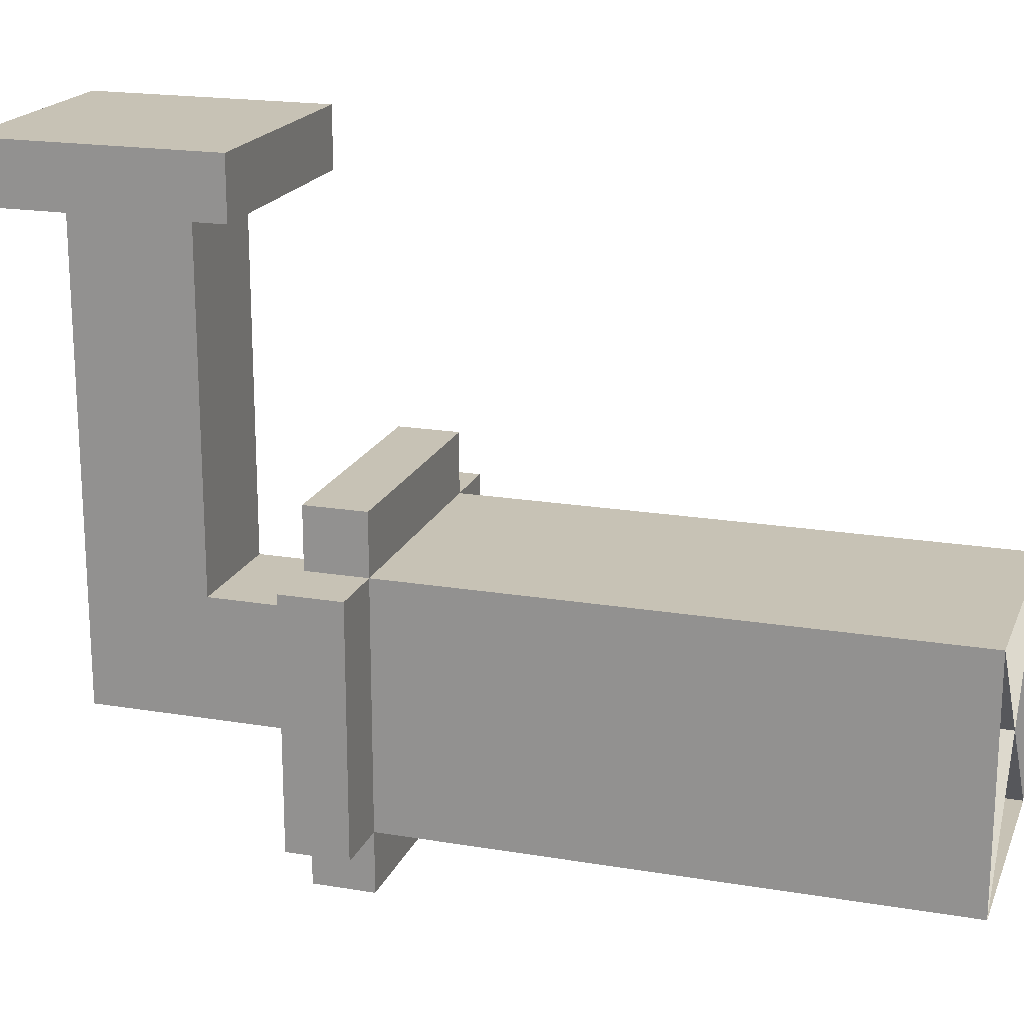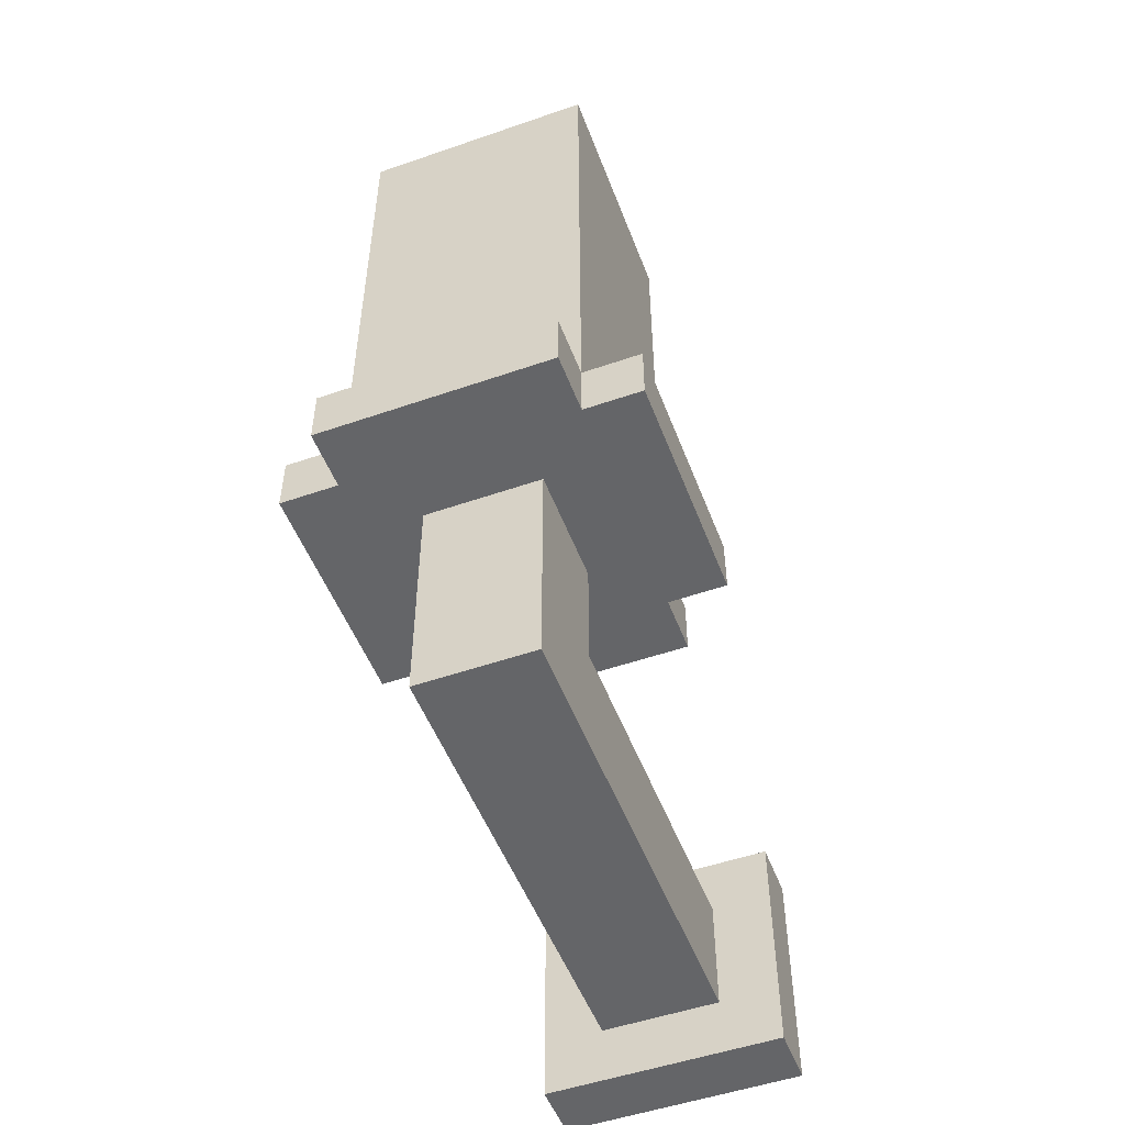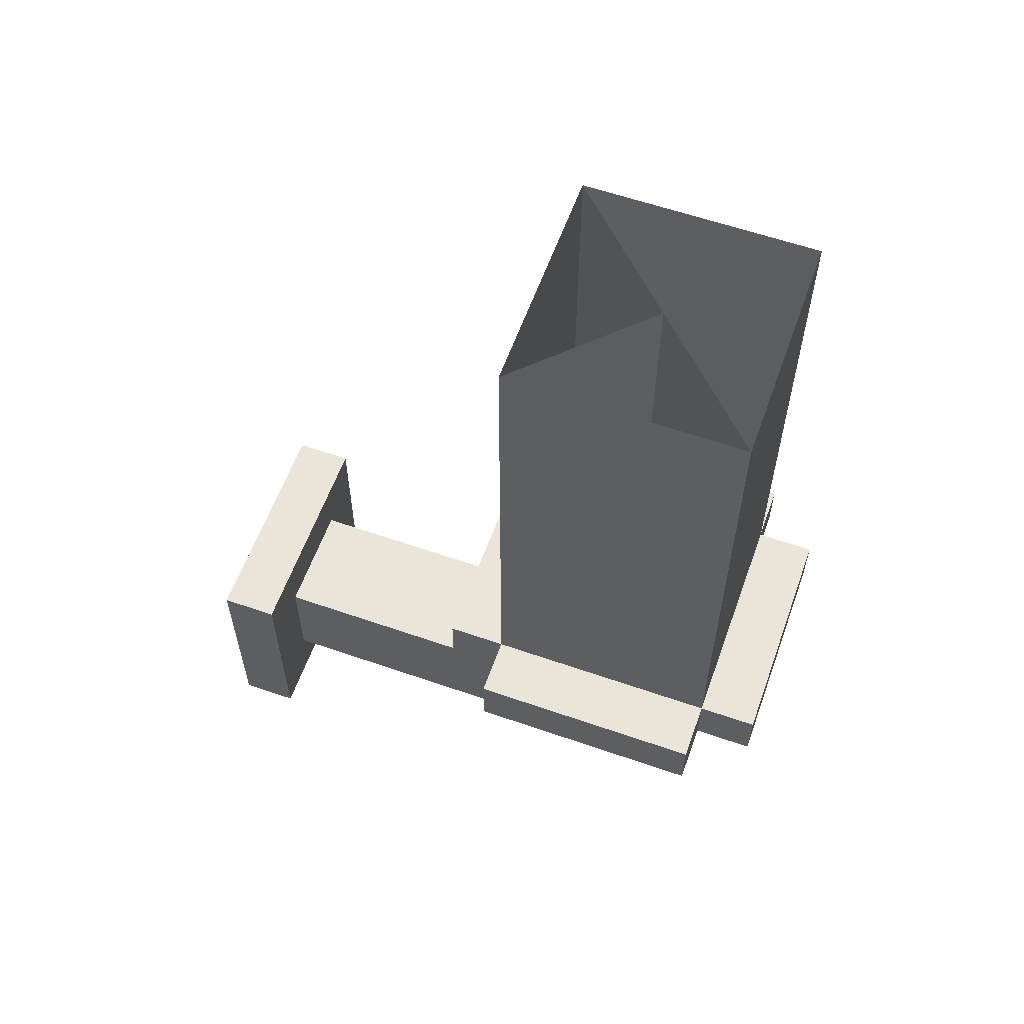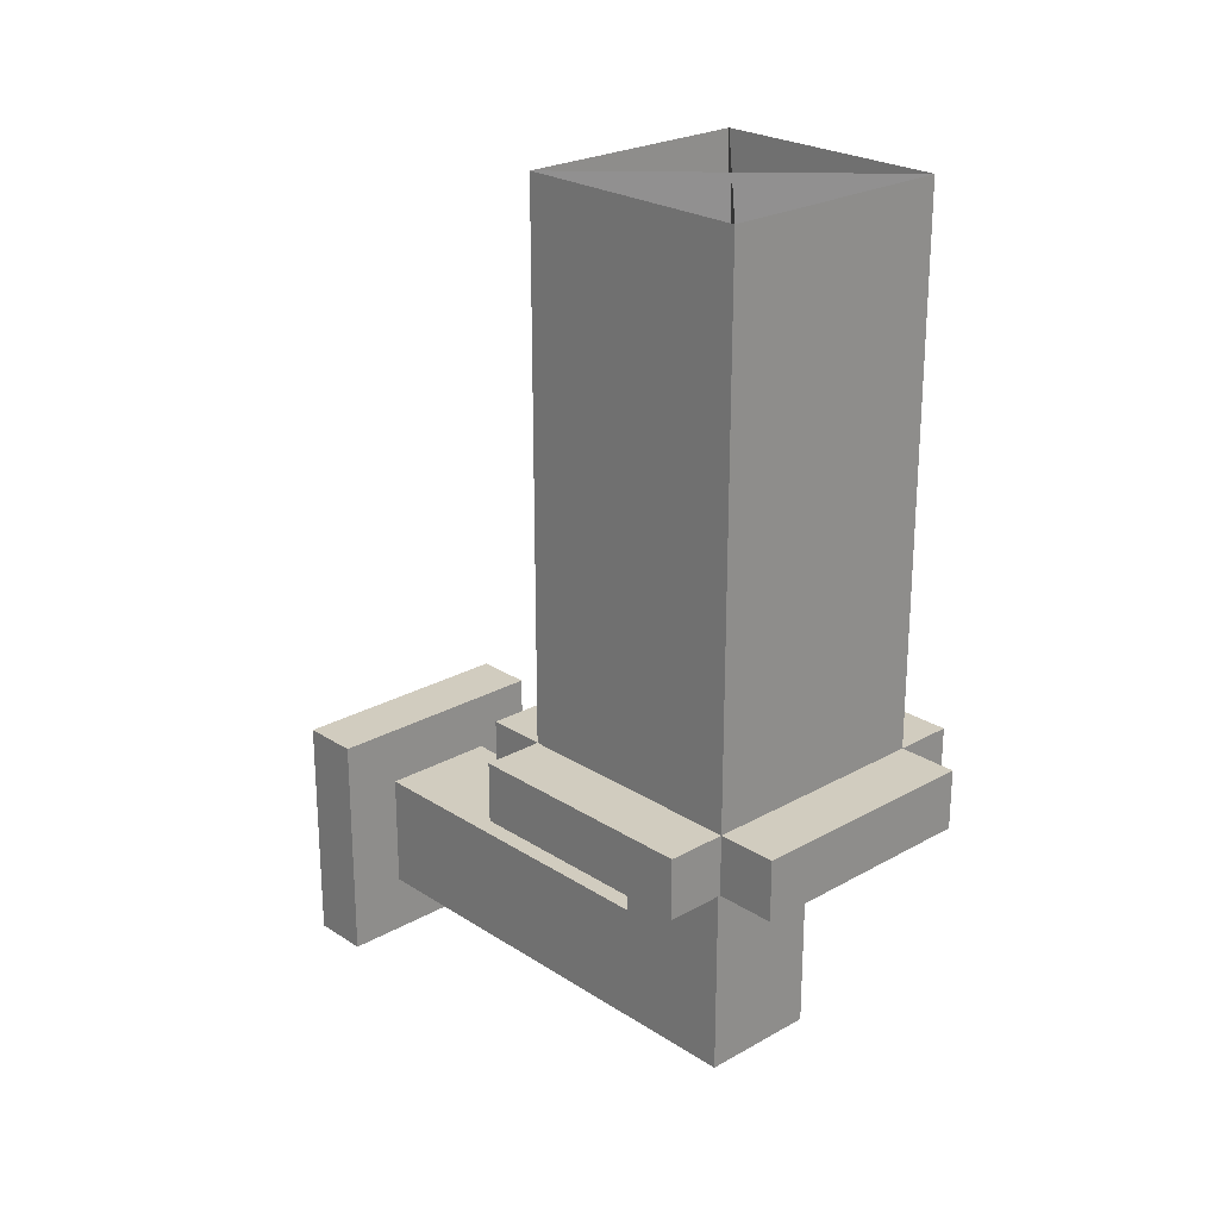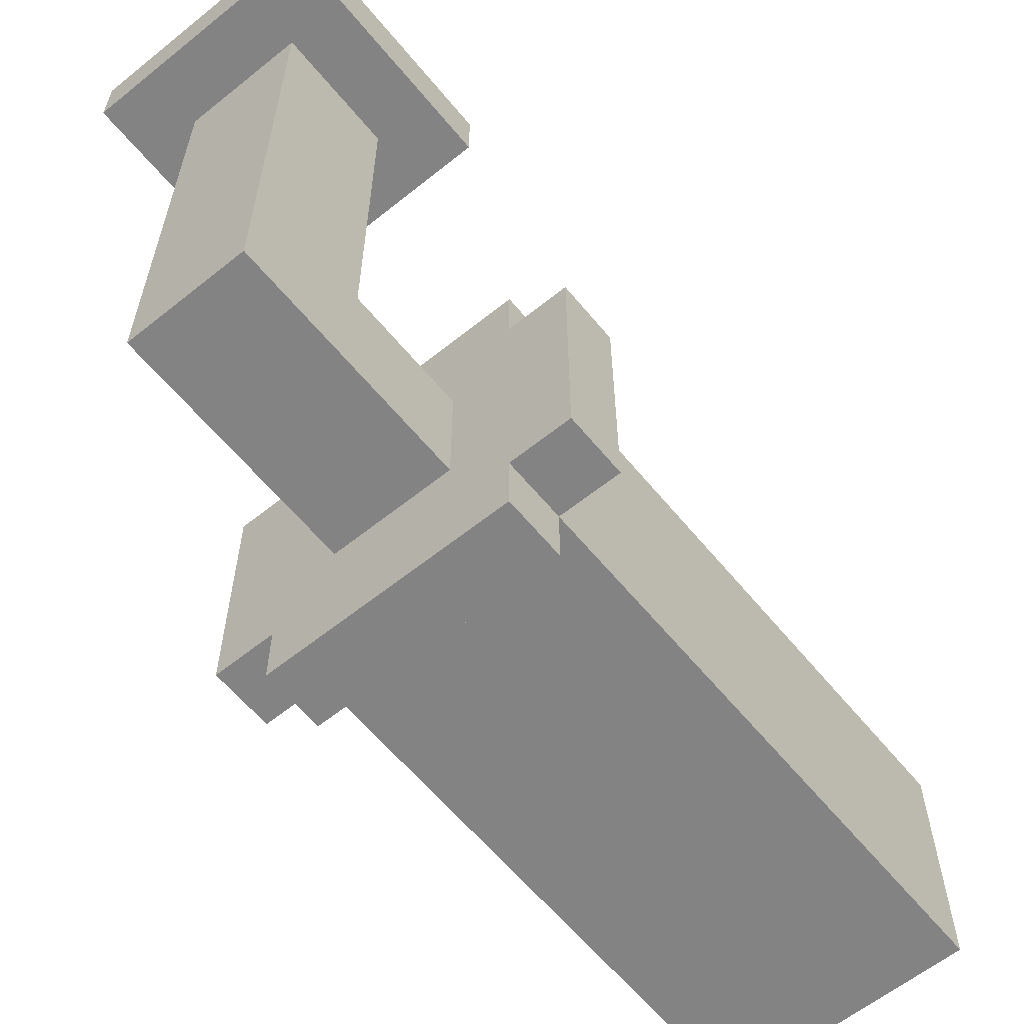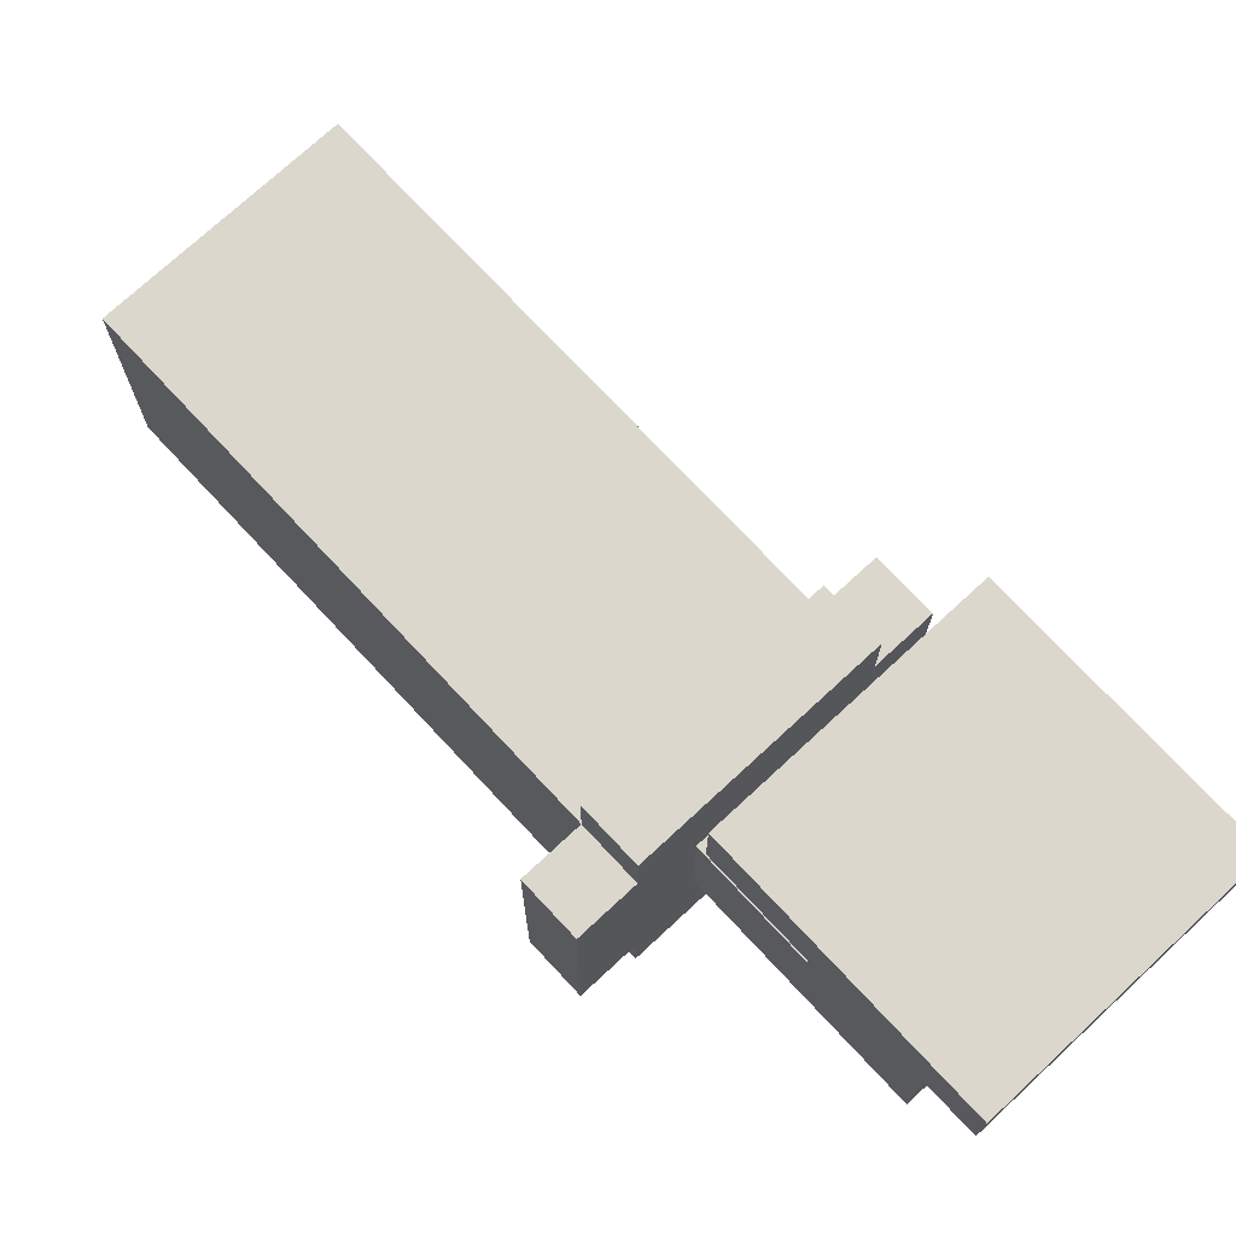
<metadata>
{"format":"obj","ext":"obj","renderer":"f3d","projection":"perspective","resolution":1024,"background":"white","views":[{"elev":19.0,"azim":107.7,"up":"+Z"},{"elev":-51.5,"azim":-159.4,"up":"+Y"},{"elev":59.4,"azim":109.7,"up":"+Y"},{"elev":24.0,"azim":136.9,"up":"+Y"},{"elev":-61.0,"azim":39.3,"up":"+Z"},{"elev":73.3,"azim":-42.9,"up":"+Z"}]}
</metadata>
<code>
o gas_wall_Cube.119
v 0.125 0.5 0.125
v -0.0625 -0.125 0.0625
v 0.0625 -0.125 -0.0625
v 0.125 0.5 -0.125
v 0.0625 -0.0625 0.0625
v -0.0625 -0.0625 0.0625
v 0.0625 -0.0625 -0.0625
v -0.0625 -0.0625 -0.0625
v 0.0625 -0.125 0.125
v -0.0625 -0.125 0.125
v 0.0625 -0.0625 0.125
v -0.0625 -0.0625 0.125
v 0.0625 -0.125 -0.125
v -0.0625 -0.125 -0.125
v 0.0625 -0.0625 -0.125
v -0.0625 -0.0625 -0.125
v -0.125 -0.125 0.0625
v -0.125 -0.125 -0.0625
v -0.125 -0.0625 0.0625
v -0.125 -0.0625 -0.0625
v -0.125 -0.125 0.125
v -0.125 -0.0625 0.125
v -0.125 -0.125 -0.125
v -0.125 -0.0625 -0.125
v 0.125 -0.125 0.0625
v 0.125 -0.125 -0.0625
v 0.125 -0.0625 0.0625
v 0.125 -0.0625 -0.0625
v 0.125 -0.125 0.125
v 0.125 -0.0625 0.125
v 0.125 -0.125 -0.125
v 0.125 -0.0625 -0.125
v -0.1875 -0.125 0.0625
v -0.1875 -0.125 -0.0625
v -0.1875 -0.0625 0.0625
v -0.1875 -0.0625 -0.0625
v -0.1875 -0.125 0.125
v -0.1875 -0.0625 0.125
v -0.1875 -0.125 -0.125
v -0.1875 -0.0625 -0.125
v 0.0625 -0.125 0.1875
v -0.0625 -0.125 0.1875
v 0.0625 -0.0625 0.1875
v -0.0625 -0.0625 0.1875
v -0.125 -0.125 0.1875
v -0.125 -0.0625 0.1875
v 0.125 -0.125 0.1875
v 0.125 -0.0625 0.1875
v 0.1875 -0.125 0.0625
v 0.1875 -0.125 -0.0625
v 0.1875 -0.0625 0.0625
v 0.1875 -0.0625 -0.0625
v 0.1875 -0.125 0.125
v 0.1875 -0.0625 0.125
v 0.1875 -0.125 -0.125
v 0.1875 -0.0625 -0.125
v 0.0625 -0.125 -0.1875
v -0.0625 -0.125 -0.1875
v 0.0625 -0.0625 -0.1875
v -0.0625 -0.0625 -0.1875
v -0.125 -0.125 -0.1875
v -0.125 -0.0625 -0.1875
v 0.125 -0.125 -0.1875
v 0.125 -0.0625 -0.1875
v 0.0625 -0.125 0.0625
v 0.125 -0.0625 -0.125
v -0.0625 -0.125 -0.0625
v 0.125 0.5 0
v 0.125 -0.0625 0
v 0.125 -0.0625 0.125
v 0 0.5 0.125
v 0 -0.0625 0.125
v -0.125 0.5 -0.125
v -0.125 0.5 0.125
v -0.125 -0.0625 0.125
v -0.125 0.5 0
v -0.125 -0.0625 0
v -0.125 -0.0625 -0.125
v -0 0.5 -0.125
v -0 -0.0625 -0.125
v 0.0625 -0.375 0.4375
v 0.0625 -0.25 0.4375
v 0.0625 -0.375 0.5
v 0.0625 -0.25 0.5
v -0.0625 -0.375 0.4375
v -0.0625 -0.25 0.4375
v -0.0625 -0.375 0.5
v -0.0625 -0.25 0.5
v 0.0625 -0.1875 0.4375
v 0.0625 -0.1875 0.5
v -0.0625 -0.1875 0.4375
v -0.0625 -0.1875 0.5
v 0.0625 -0.4375 0.4375
v 0.0625 -0.4375 0.5
v -0.0625 -0.4375 0.4375
v -0.0625 -0.4375 0.5
v -0.125 -0.375 0.4375
v -0.125 -0.25 0.4375
v -0.125 -0.375 0.5
v -0.125 -0.25 0.5
v -0.125 -0.1875 0.4375
v -0.125 -0.1875 0.5
v -0.125 -0.4375 0.4375
v -0.125 -0.4375 0.5
v 0.125 -0.375 0.4375
v 0.125 -0.25 0.4375
v 0.125 -0.375 0.5
v 0.125 -0.25 0.5
v 0.125 -0.1875 0.4375
v 0.125 -0.1875 0.5
v 0.125 -0.4375 0.4375
v 0.125 -0.4375 0.5
v 0.0625 -0.375 0.0625
v 0.0625 -0.25 0.0625
v -0.0625 -0.375 0.0625
v -0.0625 -0.25 0.0625
v 0.0625 -0.375 -0.0625
v 0.0625 -0.25 -0.0625
v -0.0625 -0.375 -0.0625
v -0.0625 -0.25 -0.0625
v -0.0625 -0.125 0.0625
v 0.0625 -0.125 -0.0625
v 0.0625 -0.125 0.0625
v -0.0625 -0.125 -0.0625
v 0.0625 -0.3125 0.4375
v 0.0625 -0.3125 0.5
v -0.0625 -0.3125 0.5
v -0.0625 -0.3125 0.4375
v -0.125 -0.3125 0.5
v -0.125 -0.3125 0.4375
v 0.125 -0.3125 0.4375
v 0.125 -0.3125 0.5
v 0.0625 -0.3125 0.0625
v -0.0625 -0.3125 0.0625
v 0.0625 -0.3125 -0.0625
v -0.0625 -0.3125 -0.0625
v -0.0625 -0.375 0
v 0.0625 -0.375 0
v 0.0625 -0.25 0
v -0.0625 -0.25 0
v 0.0625 -0.125 0
v -0.0625 -0.125 0
v -0.0625 -0.3125 0
v 0.0625 -0.3125 0
v 0 -0.375 0.5
v 0 -0.25 0.5
v 0 -0.375 0.4375
v 0 -0.25 0.4375
v 0 -0.1875 0.5
v 0 -0.1875 0.4375
v 0 -0.4375 0.5
v 0 -0.4375 0.4375
v 0 -0.375 0.0625
v 0 -0.25 0.0625
v 0 -0.375 -0.0625
v 0 -0.25 -0.0625
v 0 -0.125 0.0625
v 0 -0.125 -0.0625
v 0 -0.3125 -0.0625
v 0 -0.3125 0.5
v 0 -0.125 0
v 0 -0.375 0
v -0.125 0.5 -0.125
v 0.125 0.5 0.125
v -0.125 -0.0625 -0.125
v 0.125 -0.0625 0.125
v 0 0.1875 0.125
v 0.125 0.1875 0
v 0.125 0.1875 -0.125
v -0.125 0.1875 0.125
v -0.125 0.1875 0
v -0 0.1875 -0.125
v 0.125 0.1875 0.125
v -0.125 0.1875 -0.125
v -0.125 0.5 0.125
v 0.125 0.5 -0.125
v -0.125 -0.0625 0.125
v 0.125 -0.0625 -0.125
g gas_wall_Cube.119_UV_steel
f 3 25 65
f 6 67 8
f 6 11 5
f 8 19 6
f 16 20 8
f 12 43 11
f 14 57 13
f 65 10 2
f 29 41 9
f 23 58 14
f 7 16 8
f 67 13 3
f 7 32 15
f 19 38 22
f 23 40 24
f 18 39 23
f 6 22 12
f 67 23 14
f 24 61 23
f 2 18 67
f 10 17 2
f 31 50 26
f 26 49 25
f 29 54 30
f 65 29 9
f 13 26 3
f 30 47 29
f 5 28 7
f 11 27 5
f 33 36 34
f 36 39 34
f 33 38 35
f 20 35 19
f 24 36 20
f 21 33 17
f 22 37 21
f 17 34 18
f 41 44 42
f 44 45 42
f 41 48 43
f 22 44 12
f 11 48 30
f 9 42 10
f 21 46 22
f 10 45 21
f 50 51 49
f 51 53 49
f 50 56 52
f 32 55 31
f 30 51 27
f 27 52 28
f 28 56 32
f 25 53 29
f 59 63 57
f 58 59 57
f 58 62 60
f 31 64 32
f 16 62 24
f 13 63 31
f 15 60 16
f 32 59 15
f 8 3 7
f 7 65 5
f 5 2 6
f 83 132 126
f 146 127 160
f 91 102 92
f 81 133 125
f 87 104 96
f 84 149 146
f 90 150 149
f 86 101 91
f 84 110 90
f 86 150 148
f 96 152 151
f 81 152 147
f 87 151 145
f 94 107 83
f 100 130 129
f 97 104 99
f 100 101 98
f 88 129 127
f 92 100 88
f 95 97 85
f 96 103 95
f 85 130 128
f 106 132 131
f 106 110 108
f 107 111 105
f 82 131 125
f 90 109 89
f 89 106 82
f 81 111 93
f 93 112 94
f 137 155 162
f 85 153 147
f 82 154 148
f 86 134 128
f 156 135 159
f 138 135 144
f 120 158 156
f 140 136 143
f 114 157 154
f 118 141 139
f 116 142 140
f 141 158 161
f 143 119 137
f 144 118 139
f 159 117 155
f 128 115 85
f 125 105 81
f 131 107 105
f 128 98 86
f 127 99 87
f 129 97 99
f 125 114 82
f 160 87 145
f 126 108 84
f 133 139 114
f 134 137 115
f 123 161 157
f 140 124 120
f 139 123 114
f 116 143 134
f 113 144 133
f 115 162 153
f 153 138 113
f 157 142 121
f 126 145 83
f 136 155 119
f 161 124 142
f 154 121 116
f 156 122 118
f 120 159 136
f 148 116 86
f 147 113 81
f 162 117 138
f 145 94 83
f 147 95 85
f 151 93 94
f 148 89 82
f 149 91 92
f 146 92 88
f 84 160 126
f 3 26 25
f 6 2 67
f 6 12 11
f 8 20 19
f 16 24 20
f 12 44 43
f 14 58 57
f 65 9 10
f 29 47 41
f 23 61 58
f 7 15 16
f 67 14 13
f 7 28 32
f 19 35 38
f 23 39 40
f 18 34 39
f 6 19 22
f 67 18 23
f 24 62 61
f 2 17 18
f 10 21 17
f 31 55 50
f 26 50 49
f 29 53 54
f 65 25 29
f 13 31 26
f 30 48 47
f 5 27 28
f 11 30 27
f 33 35 36
f 36 40 39
f 33 37 38
f 20 36 35
f 24 40 36
f 21 37 33
f 22 38 37
f 17 33 34
f 41 43 44
f 44 46 45
f 41 47 48
f 22 46 44
f 11 43 48
f 9 41 42
f 21 45 46
f 10 42 45
f 50 52 51
f 51 54 53
f 50 55 56
f 32 56 55
f 30 54 51
f 27 51 52
f 28 52 56
f 25 49 53
f 59 64 63
f 58 60 59
f 58 61 62
f 31 63 64
f 16 60 62
f 13 57 63
f 15 59 60
f 32 64 59
f 8 67 3
f 7 3 65
f 5 65 2
f 83 107 132
f 146 88 127
f 91 101 102
f 81 113 133
f 87 99 104
f 84 90 149
f 90 89 150
f 86 98 101
f 84 108 110
f 86 91 150
f 96 95 152
f 81 93 152
f 87 96 151
f 94 112 107
f 100 98 130
f 97 103 104
f 100 102 101
f 88 100 129
f 92 102 100
f 95 103 97
f 96 104 103
f 85 97 130
f 106 108 132
f 106 109 110
f 107 112 111
f 82 106 131
f 90 110 109
f 89 109 106
f 81 105 111
f 93 111 112
f 137 119 155
f 85 115 153
f 82 114 154
f 86 116 134
f 156 118 135
f 138 117 135
f 120 124 158
f 140 120 136
f 114 123 157
f 118 122 141
f 116 121 142
f 141 122 158
f 143 136 119
f 144 135 118
f 159 135 117
f 128 134 115
f 125 131 105
f 131 132 107
f 128 130 98
f 127 129 99
f 129 130 97
f 125 133 114
f 160 127 87
f 126 132 108
f 133 144 139
f 134 143 137
f 123 141 161
f 140 142 124
f 139 141 123
f 116 140 143
f 113 138 144
f 115 137 162
f 153 162 138
f 157 161 142
f 126 160 145
f 136 159 155
f 161 158 124
f 154 157 121
f 156 158 122
f 120 156 159
f 148 154 116
f 147 153 113
f 162 155 117
f 145 151 94
f 147 152 95
f 151 152 93
f 148 150 89
f 149 150 91
f 146 149 92
f 84 146 160
g gas_wall_Cube.119_UV_glass
f 173 68 168
f 168 4 169
f 170 71 167
f 167 1 173
f 174 76 171
f 171 74 170
f 169 79 172
f 172 73 174
f 80 174 78
f 66 172 80
f 77 170 75
f 78 171 77
f 72 173 70
f 75 167 72
f 69 169 66
f 70 168 69
f 173 1 68
f 168 68 4
f 170 74 71
f 167 71 1
f 174 73 76
f 171 76 74
f 169 4 79
f 172 79 73
f 80 172 174
f 66 169 172
f 77 171 170
f 78 174 171
f 72 167 173
f 75 170 167
f 69 168 169
f 70 173 168
g gas_wall_Cube.119_UV_TEST
f 165 164 166
f 177 176 178
f 165 163 164
f 177 175 176

</code>
